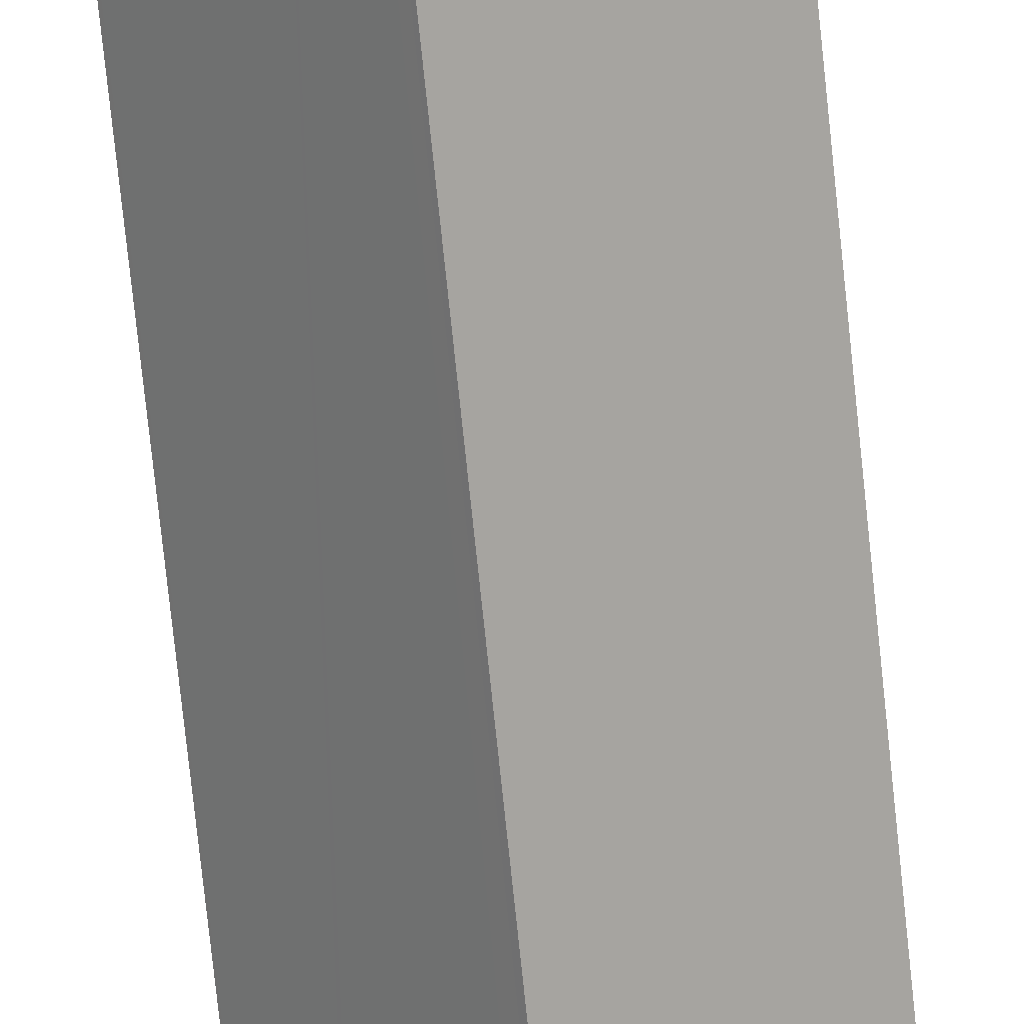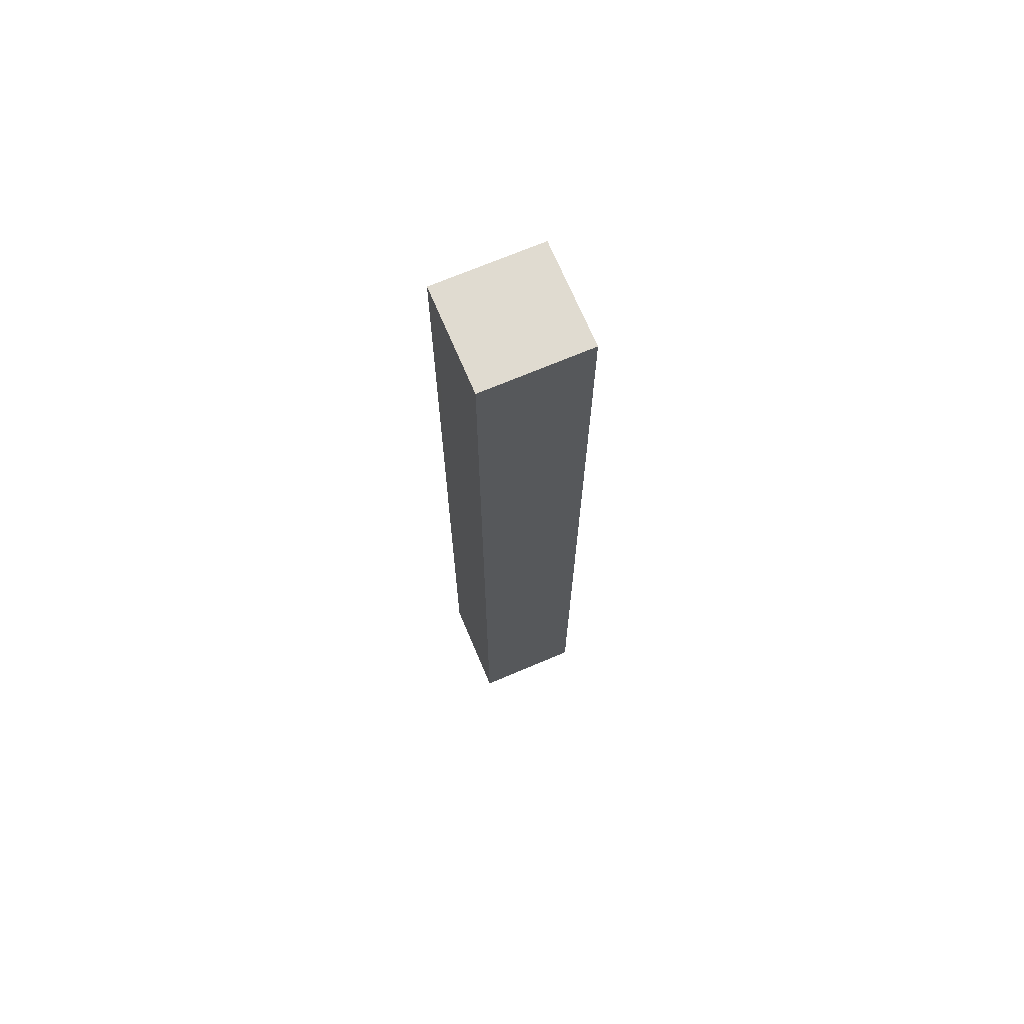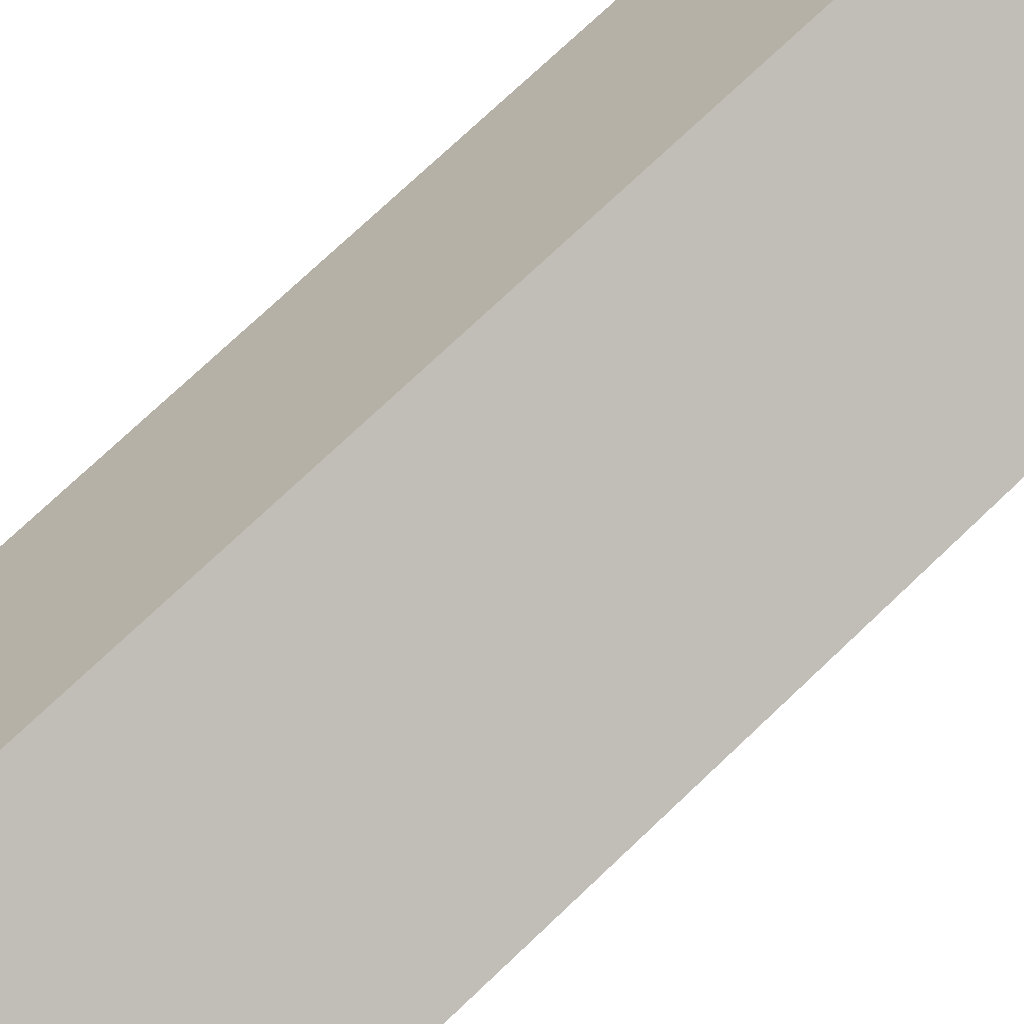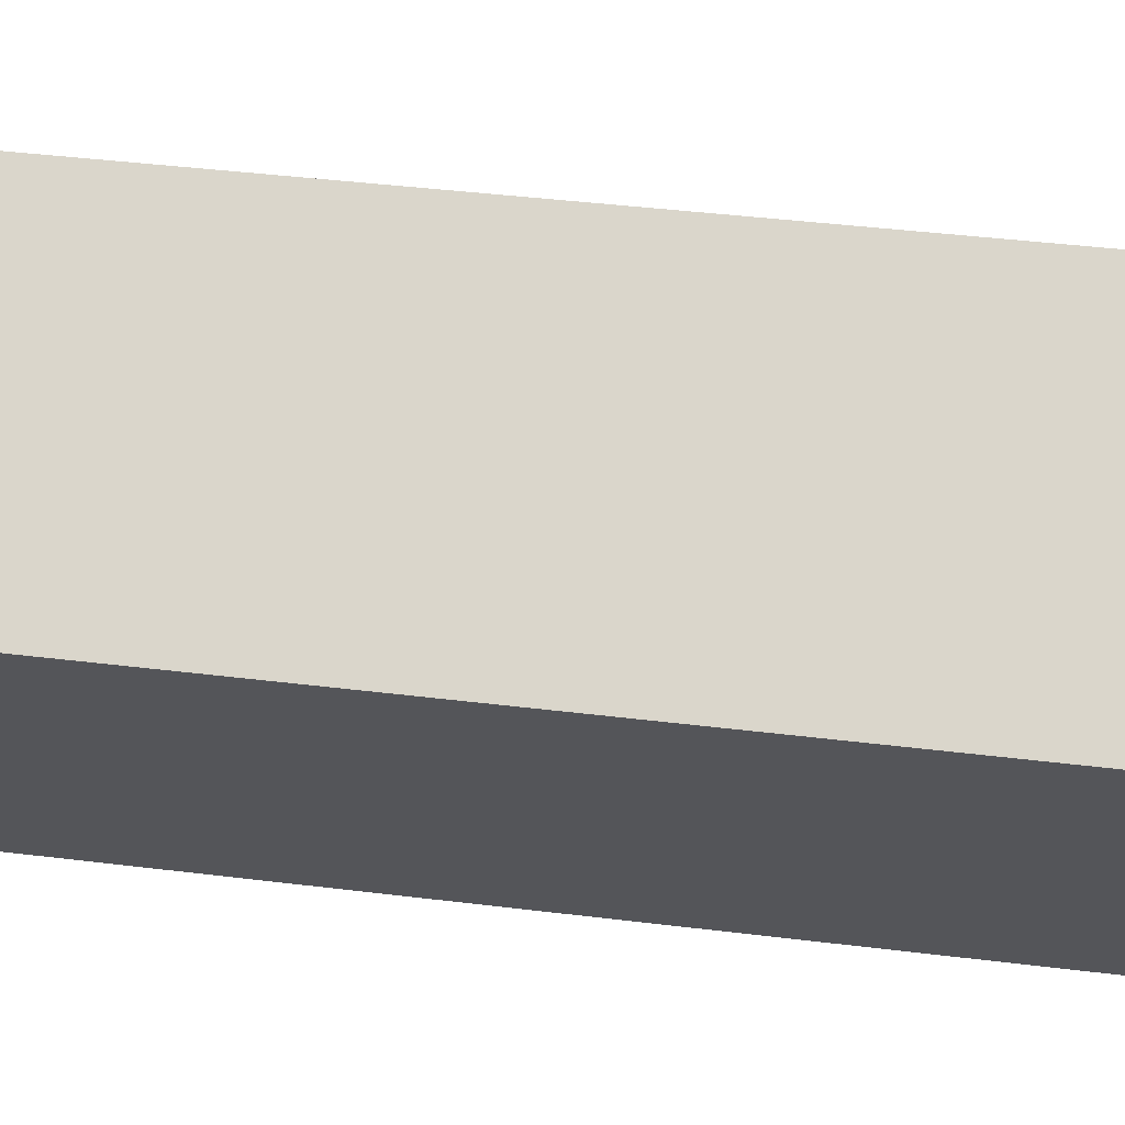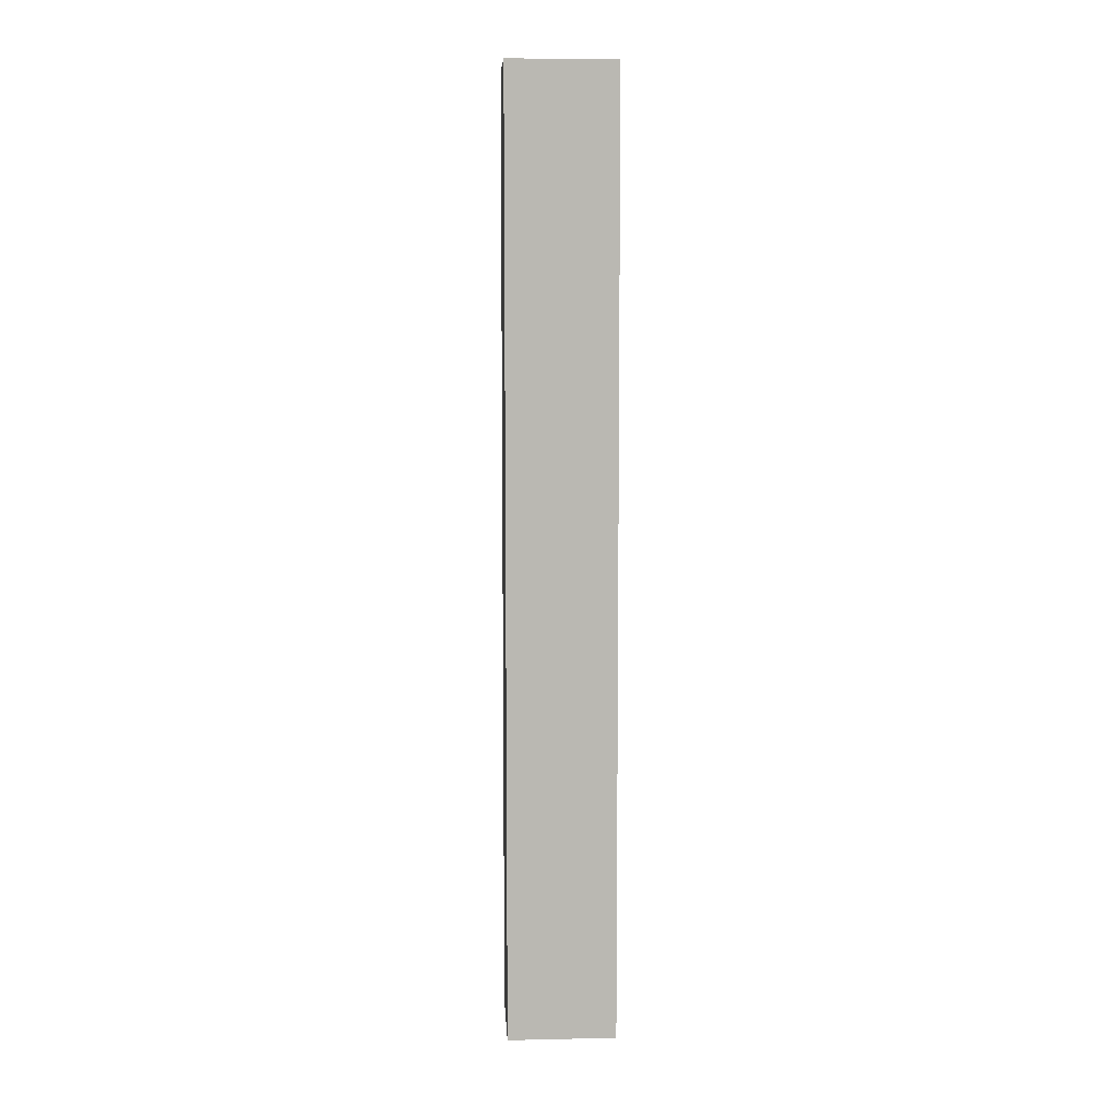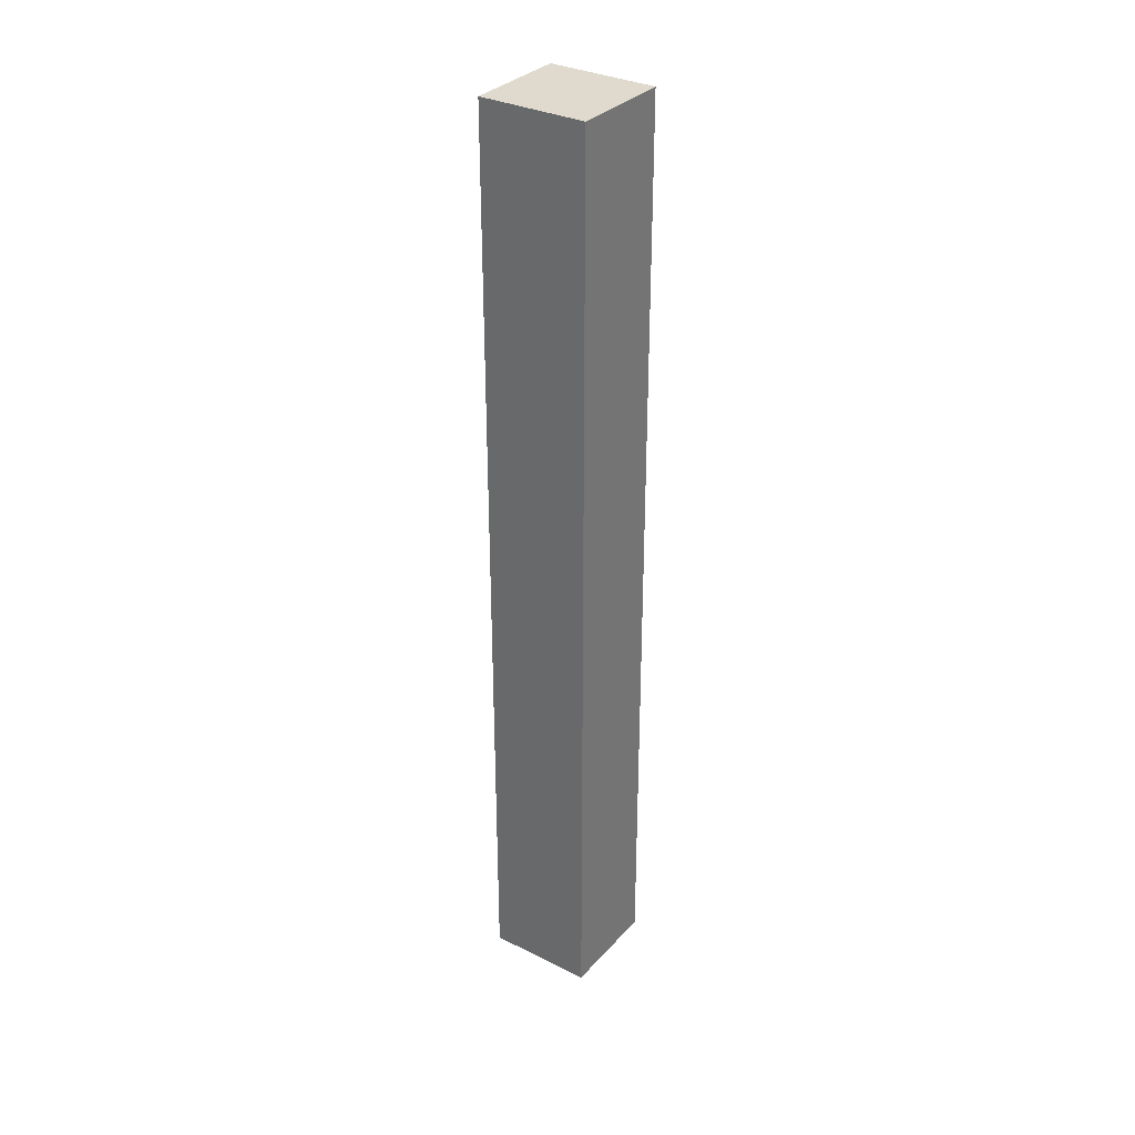
<metadata>
{"format":"obj","ext":"obj","renderer":"f3d","projection":"perspective","resolution":1024,"background":"white","views":[{"elev":-73.4,"azim":5.9,"up":"+Z"},{"elev":70.2,"azim":-64.4,"up":"+Y"},{"elev":58.8,"azim":-136.9,"up":"+Z"},{"elev":18.1,"azim":107.7,"up":"+Z"},{"elev":8.0,"azim":-44.8,"up":"+Y"},{"elev":32.6,"azim":-6.8,"up":"+Y"}]}
</metadata>
<code>
v  1.315 17.95 -1.485
v  1.536 17.95 1.354
v  2.853 17.95 -0.13
v  1.258 17.95 -1.42
v  1.122 17.95 -1.267
v  0.028 17.95 -0.032
v  0 17.95 1.099e-15
v  1.315 9.093e-17 -1.485
v  0.028 1.959e-18 -0.032
v  0 0 0
v  1.122 7.758e-17 -1.267
v  1.258 8.695e-17 -1.42
v  1.536 -8.291e-17 1.354
v  2.853 7.96e-18 -0.13
g defaultobject
f 1 2 3
f 2 1 4
f 2 4 5
f 2 5 6
f 2 6 7
f 8 4 1
f 4 8 5
f 5 8 6
f 6 8 7
f 7 8 9
f 7 9 10
f 9 8 11
f 11 8 12
f 10 2 7
f 2 10 13
f 13 3 2
f 3 13 14
f 14 1 3
f 1 14 8
f 13 8 14
f 8 13 12
f 12 13 10
f 12 10 11
f 11 10 9

</code>
